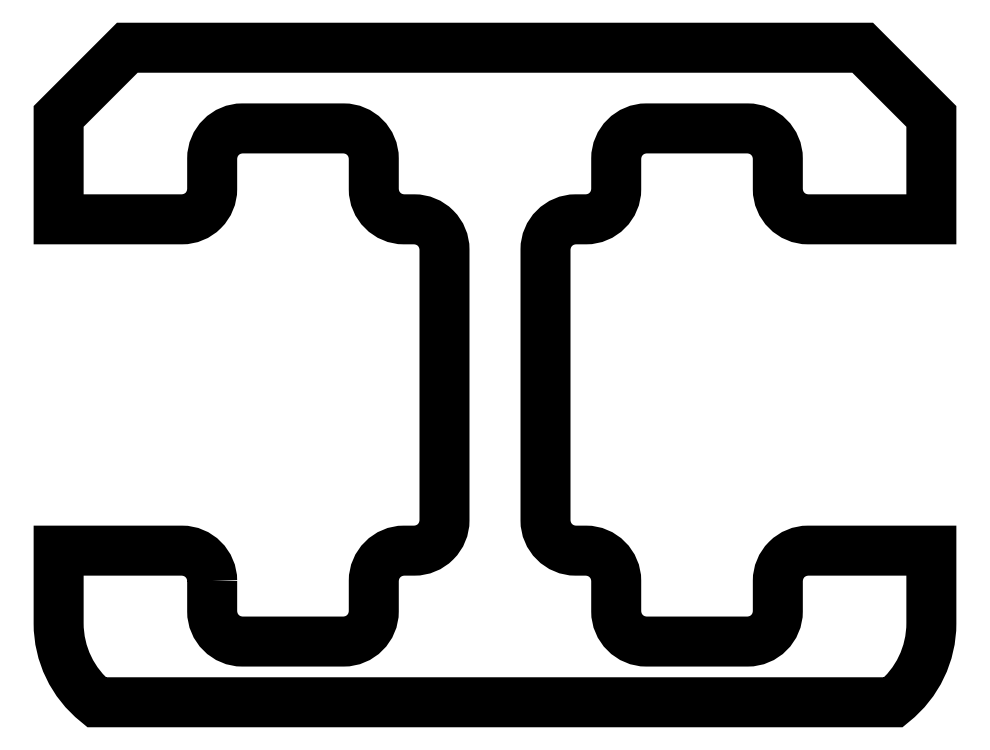
<metadata>
{"format":"dxf","ext":"dxf","renderer":"ezdxf+matplotlib","layout":"modelspace","background":"white","min_lineweight":24,"dpi":150}
</metadata>
<code>
0
SECTION
2
ENTITIES
0
LWPOLYLINE
8
0
90
52
70
1
43
0
10
-14
20
-9.7
42
0.4142
10
-15.5
20
-8.2
10
-21.6
20
-8.2
10
-21.6
20
-11.8
42
0.2278
10
-19.72
20
-15.71
10
19.72
20
-15.71
42
0.2278
10
21.6
20
-11.8
10
21.6
20
-8.2
10
15.5
20
-8.2
42
0.4142
10
14
20
-9.7
10
14
20
-11.2
42
-0.4142
10
12.5
20
-12.7
10
7.5
20
-12.7
42
-0.4142
10
6
20
-11.2
10
6
20
-9.7
42
0.4142
10
4.5
20
-8.2
10
4
20
-8.2
42
-0.4142
10
2.5
20
-6.7
10
2.5
20
6.7
42
-0.4142
10
4
20
8.2
10
4.5
20
8.2
42
0.4142
10
6
20
9.7
10
6
20
11.2
42
-0.4142
10
7.5
20
12.7
10
12.5
20
12.7
42
-0.4142
10
14
20
11.2
10
14
20
9.7
42
0.4142
10
15.5
20
8.2
10
21.6
20
8.2
10
21.6
20
13.29
10
18.2
20
16.69
10
-18.2
20
16.69
10
-21.6
20
13.29
10
-21.6
20
8.2
10
-15.5
20
8.2
42
0.4142
10
-14
20
9.7
10
-14
20
11.2
42
-0.4142
10
-12.5
20
12.7
10
-7.5
20
12.7
42
-0.4142
10
-6
20
11.2
10
-6
20
9.7
42
0.4142
10
-4.5
20
8.2
10
-4
20
8.2
42
-0.4142
10
-2.5
20
6.7
10
-2.5
20
-6.7
42
-0.4142
10
-4
20
-8.2
10
-4.5
20
-8.2
42
0.4142
10
-6
20
-9.7
10
-6
20
-11.2
42
-0.4142
10
-7.5
20
-12.7
10
-12.5
20
-12.7
42
-0.4142
10
-14
20
-11.2
0
ENDSEC
0
EOF

</code>
